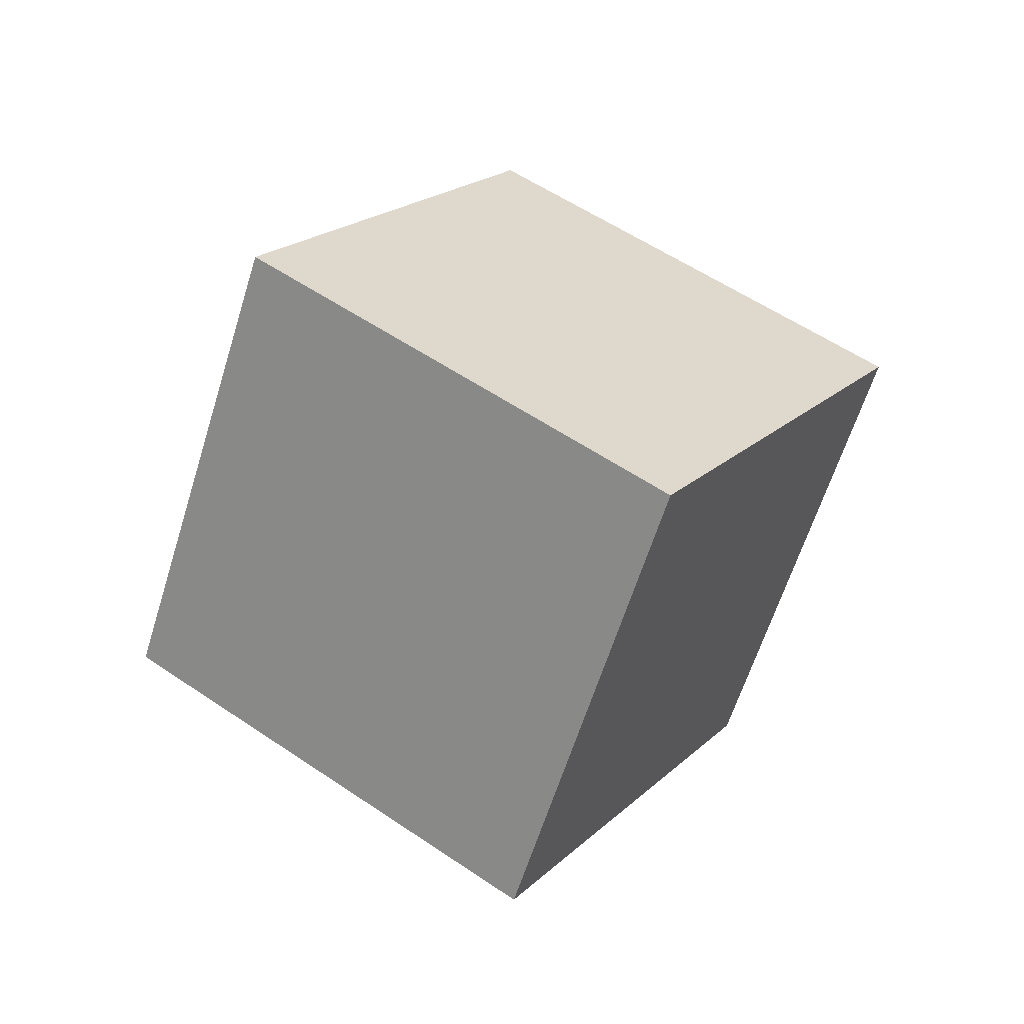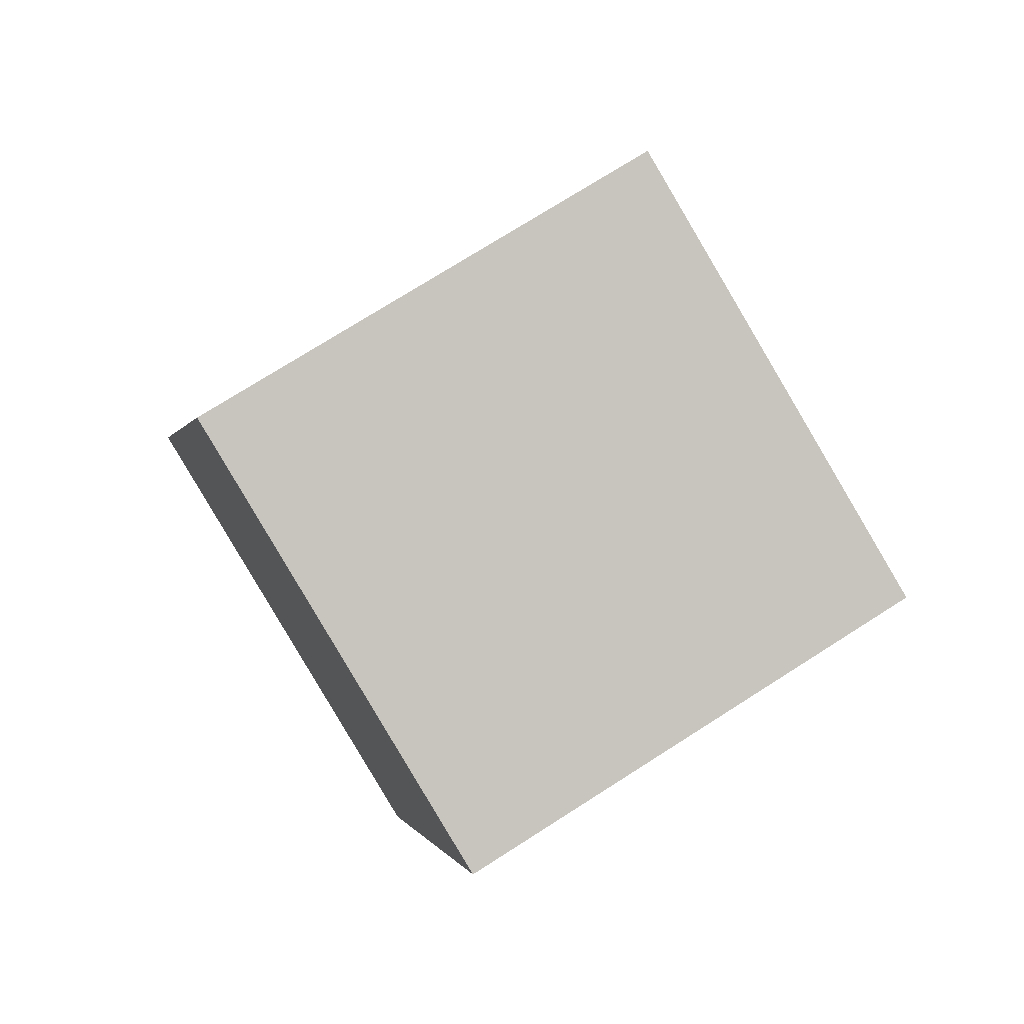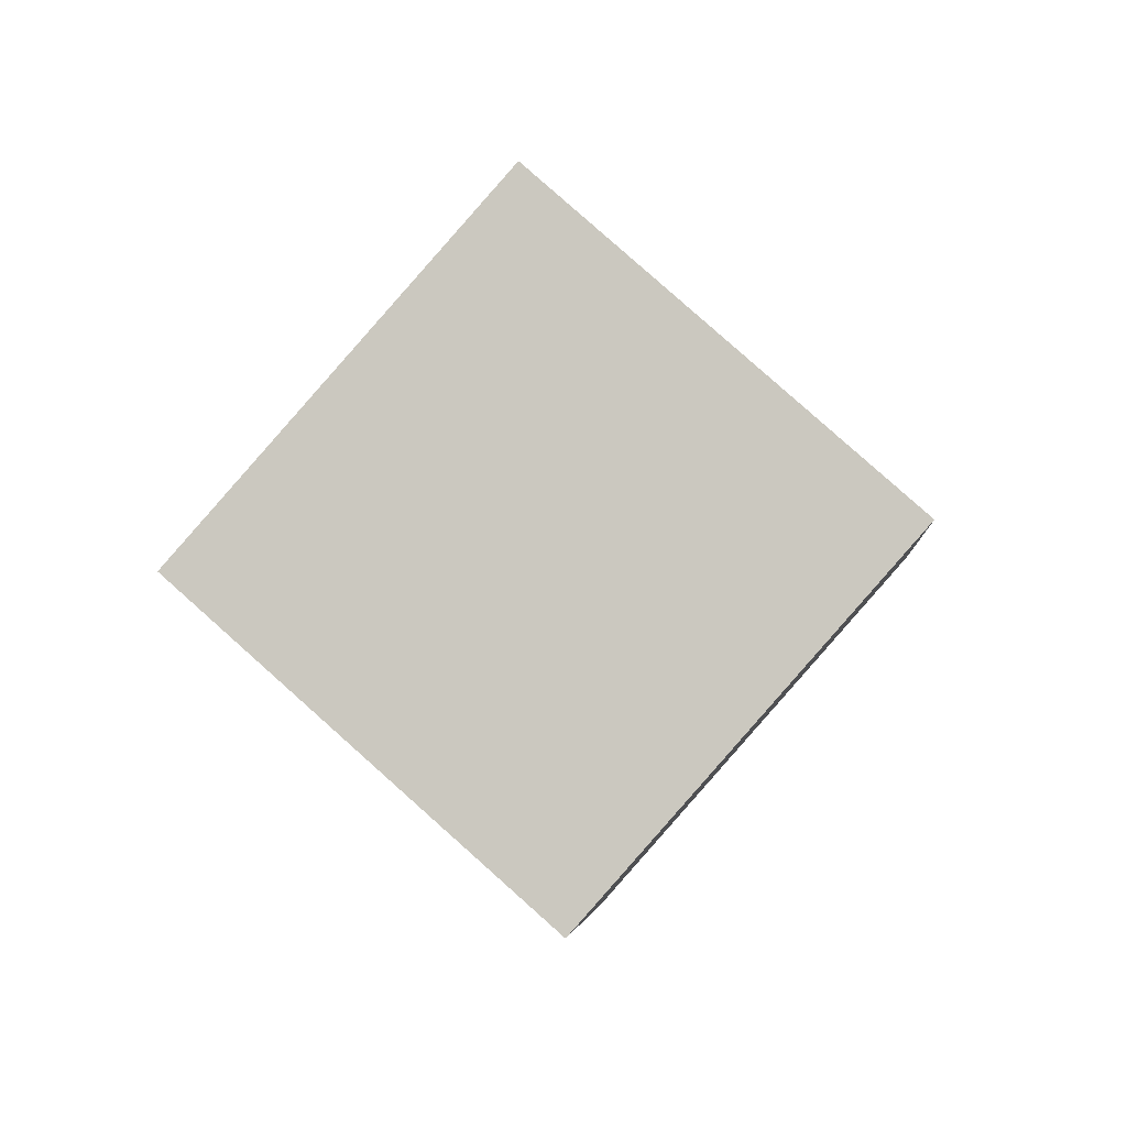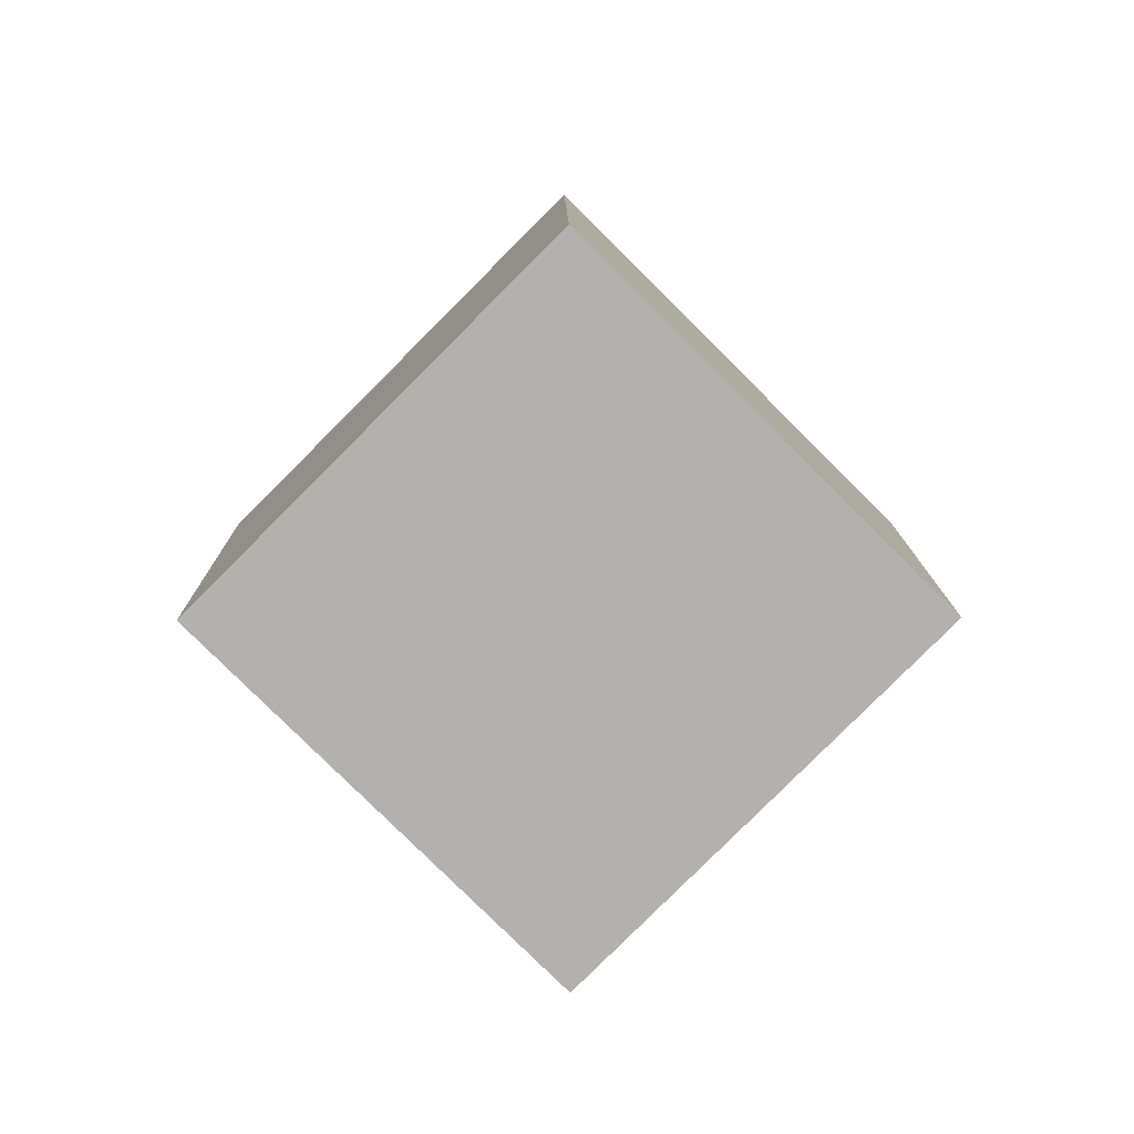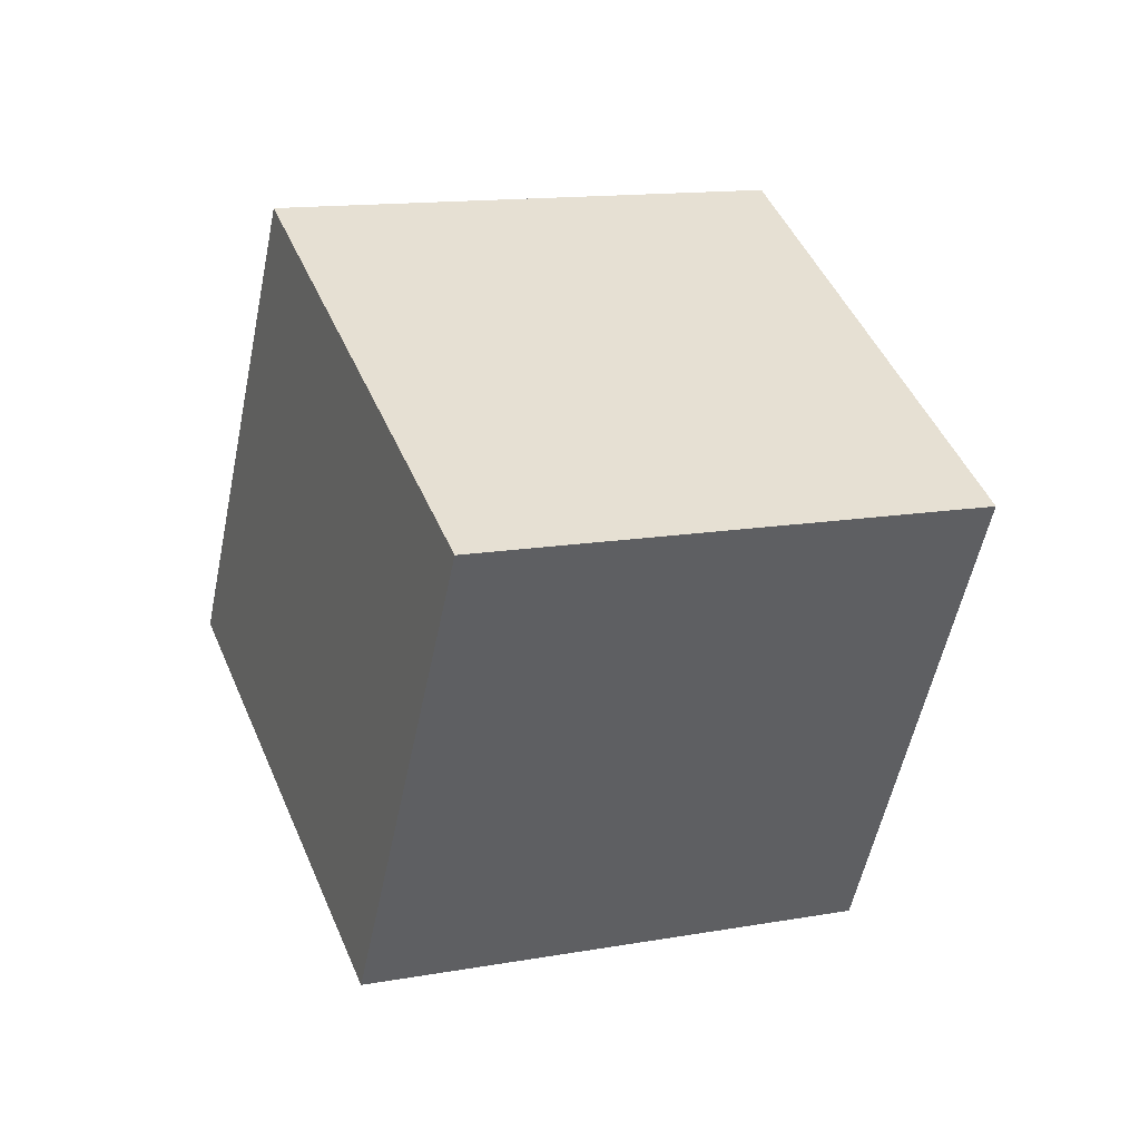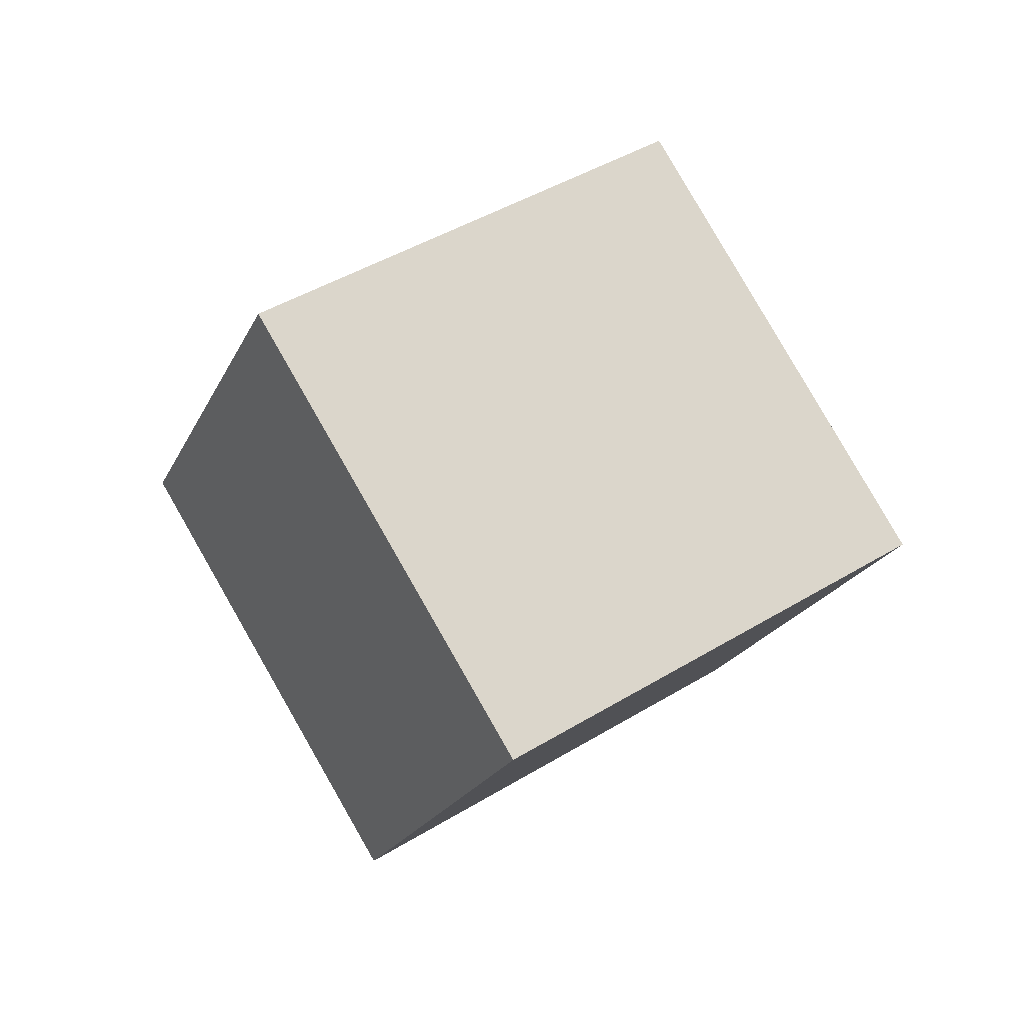
<metadata>
{"format":"obj","ext":"obj","renderer":"f3d","projection":"perspective","resolution":1024,"background":"white","views":[{"elev":-22.8,"azim":-81.1,"up":"+Z"},{"elev":23.9,"azim":117.6,"up":"+Y"},{"elev":-39.2,"azim":-114.3,"up":"+Z"},{"elev":46.2,"azim":59.5,"up":"+Z"},{"elev":-75.9,"azim":38.5,"up":"+Y"},{"elev":-57.3,"azim":-142.6,"up":"+Z"}]}
</metadata>
<code>
o Cube.001
v 0 -0.003747 -0.8119
v 0.6629 -0.384 -0.2689
v -0 -0.7642 0.2742
v -0.6629 -0.384 -0.2689
v 0 0.7642 -0.2742
v 0.6629 0.384 0.2689
v -0 0.003747 0.8119
v -0.6629 0.384 0.2689
v -0 0.384 0.2689
v -0.3315 0.1901 -0.2715
v 0.3315 0.1901 -0.2715
v 0.3315 -0.1901 0.2715
v -0.3315 -0.1901 0.2715
v 0 -0.384 -0.2689
f 8 13 7
f 7 3 12
f 7 12 6
f 2 1 14
f 4 14 1
f 7 13 3
f 3 12 2
f 6 12 2
f 3 2 14
f 3 14 4
f 8 7 9
f 8 9 5
f 6 5 9
f 7 6 9
f 8 4 13
f 4 13 3
f 4 1 10
f 8 10 4
f 5 10 1
f 8 5 10
f 6 2 11
f 6 11 5
f 5 1 11
f 2 11 1

</code>
